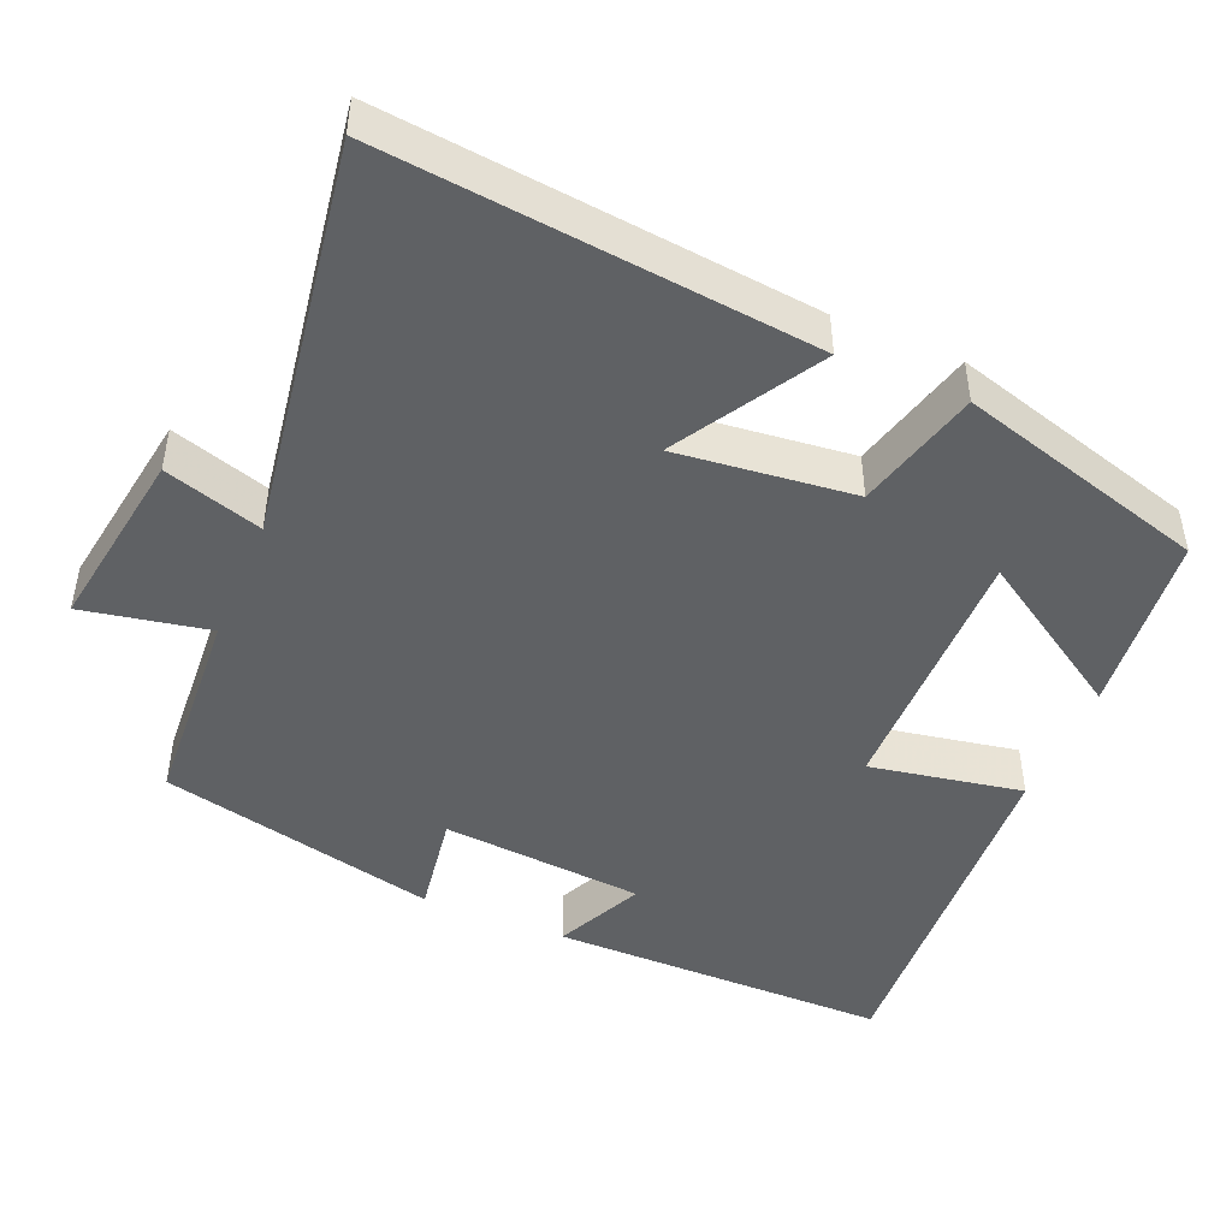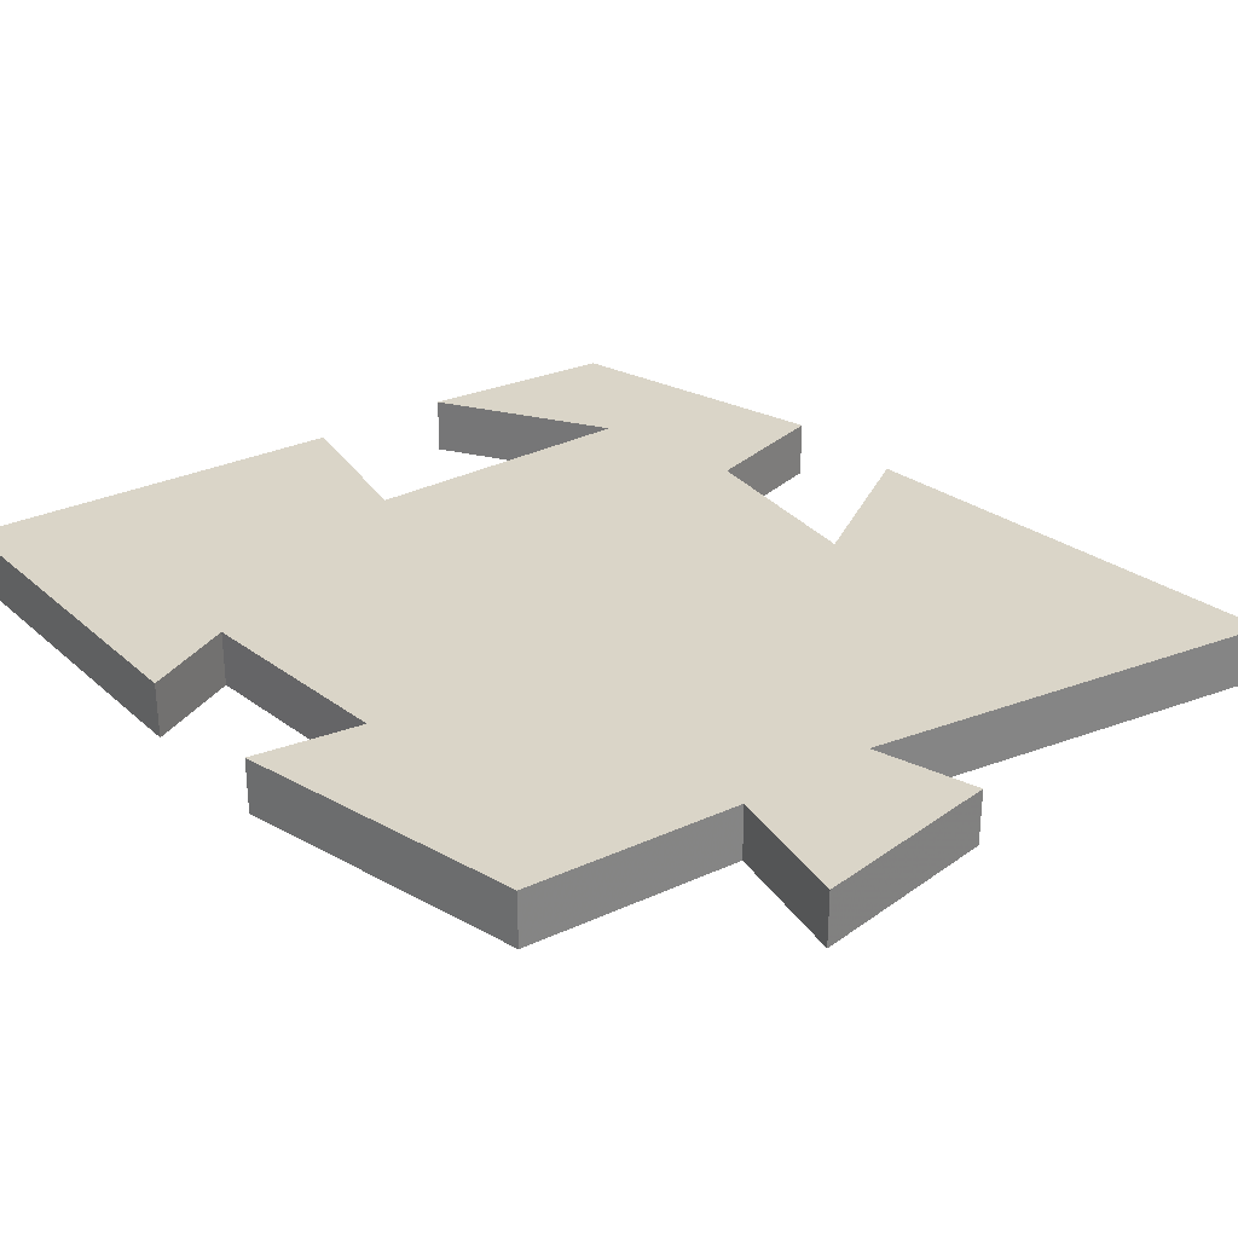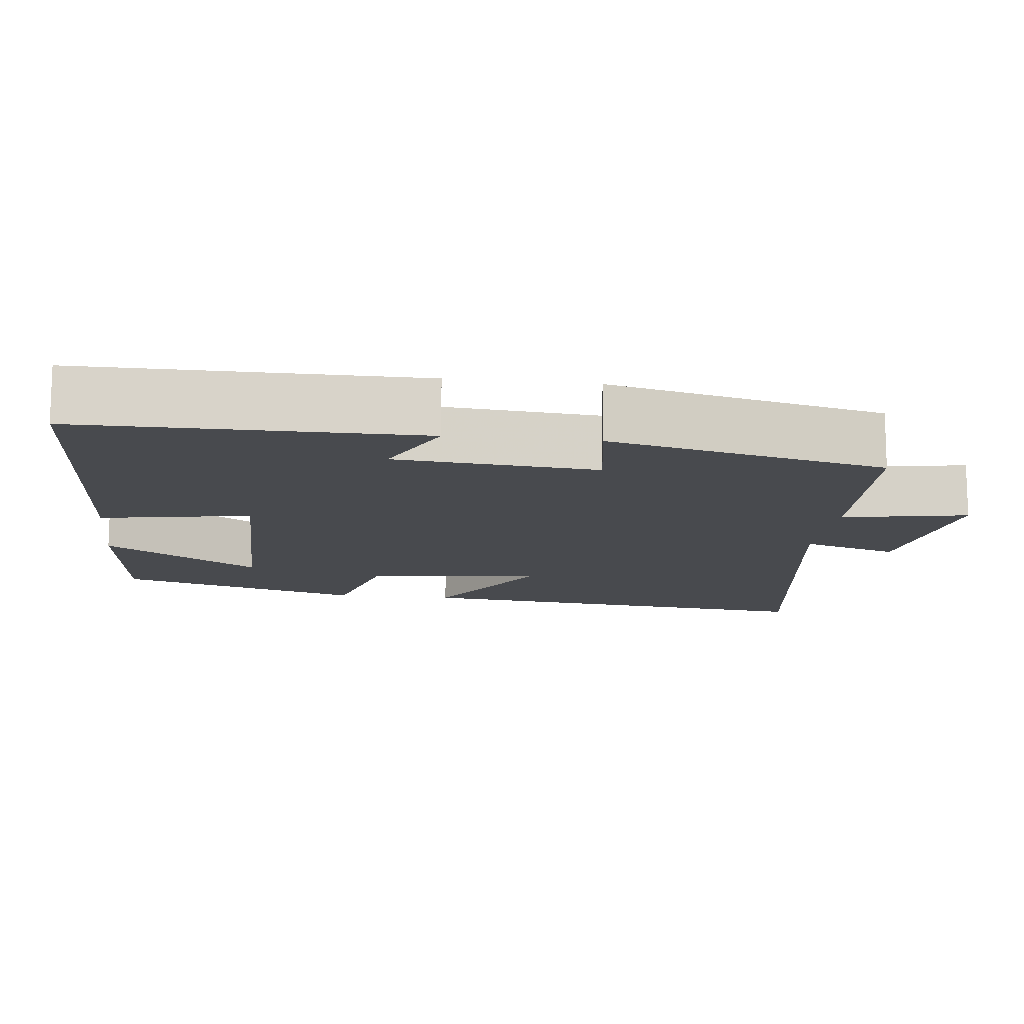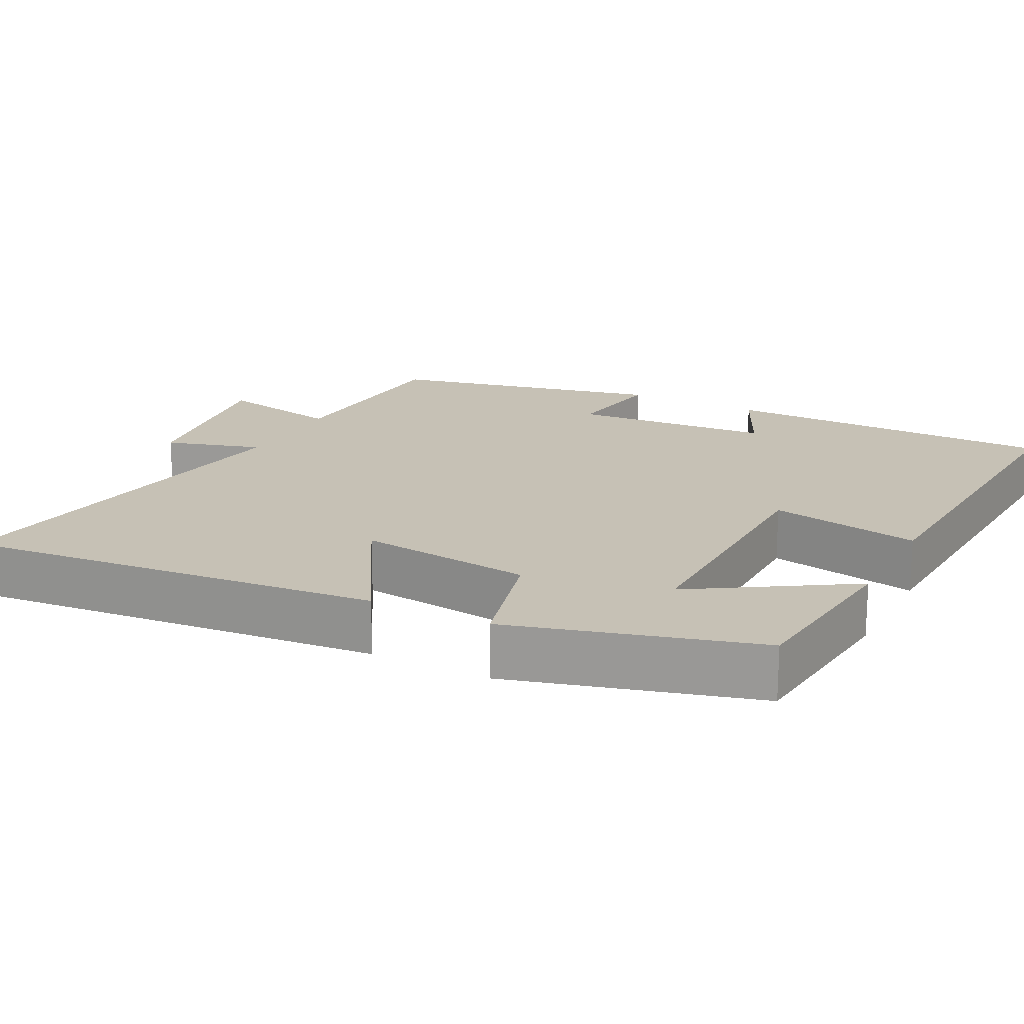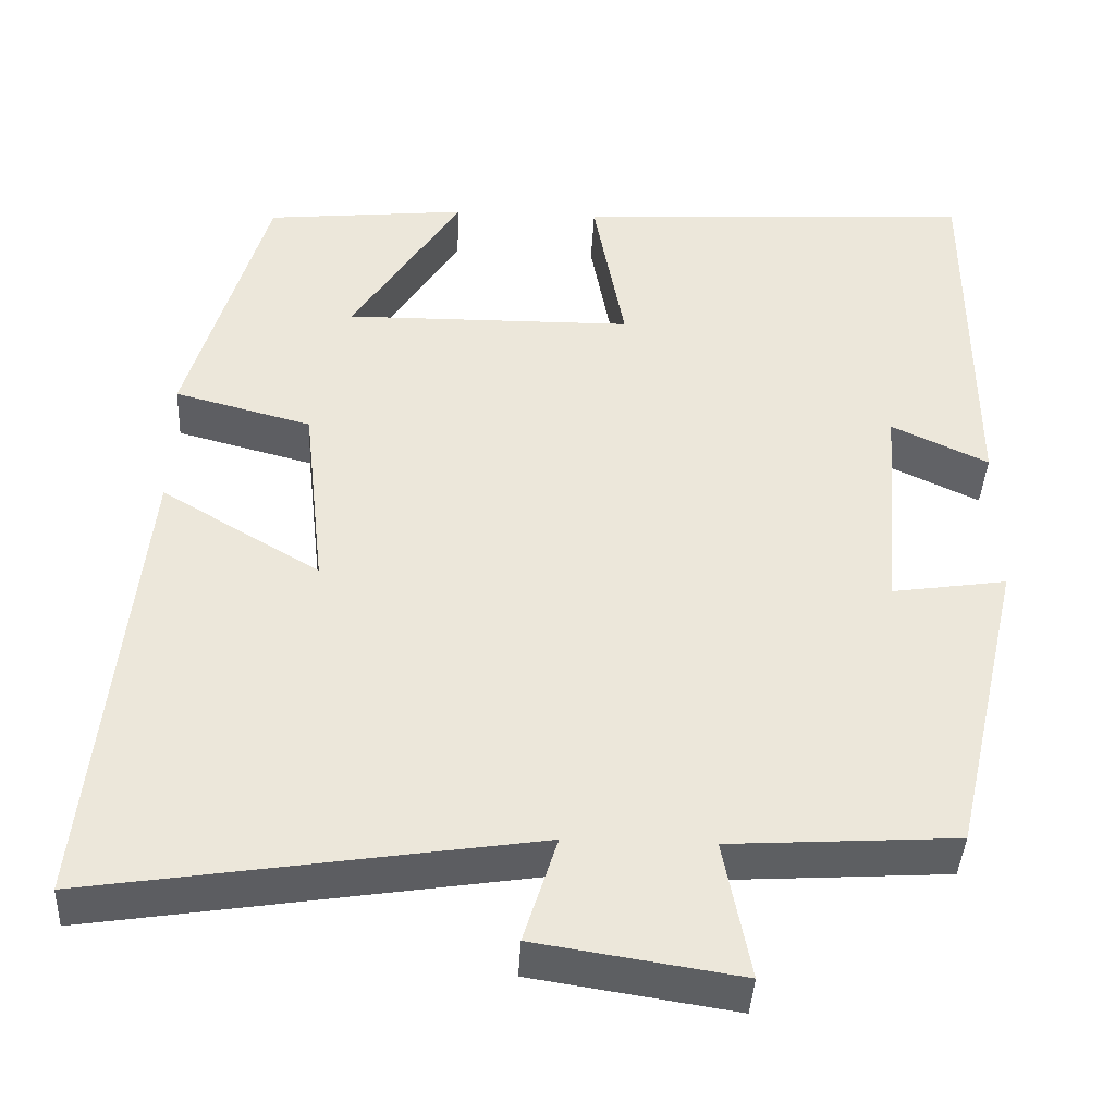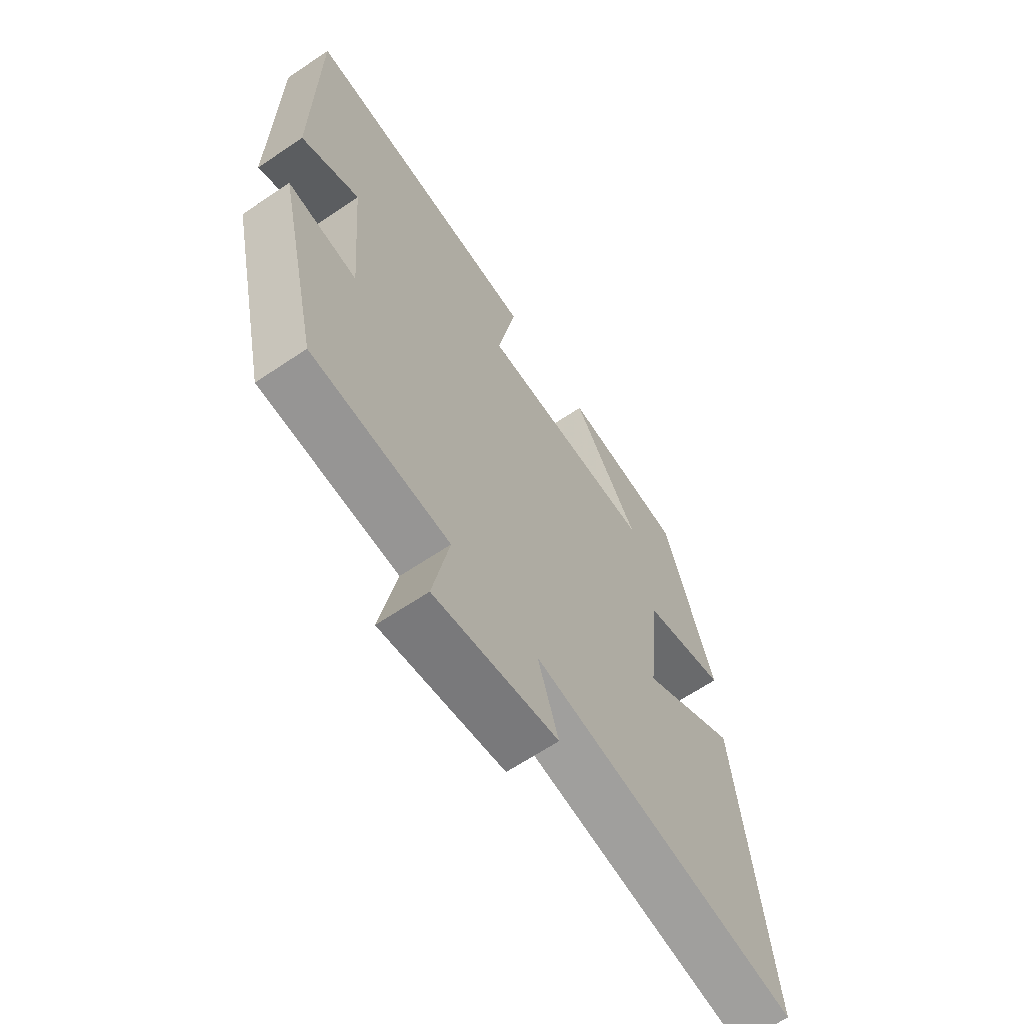
<metadata>
{"format":"obj","ext":"obj","renderer":"f3d","projection":"perspective","resolution":1024,"background":"white","views":[{"elev":-46.6,"azim":-112.9,"up":"+Y"},{"elev":29.3,"azim":142.3,"up":"+Y"},{"elev":-13.1,"azim":83.1,"up":"+Y"},{"elev":18.7,"azim":-62.5,"up":"+Y"},{"elev":-40.8,"azim":-2.9,"up":"+Z"},{"elev":-64.9,"azim":124.1,"up":"+Z"}]}
</metadata>
<code>
v -0.558 0.07 -0.582
v -0.5 0.07 -0.018
v -0.309 0.07 -0.132
v -0.335 0.07 0.102
v -0.5 0.07 0.146
v -0.405 0.07 0.475
v -0.162 0.07 0.5
v -0.293 0.07 0.294
v 0.055 0.07 0.298
v 0.018 0.07 0.5
v 0.499 0.07 0.528
v 0.5 0.07 0.078
v 0.384 0.07 0.133
v 0.362 0.07 -0.135
v 0.5 0.07 -0.114
v 0.415 0.07 -0.483
v 0.143 0.07 -0.5
v 0.175 0.07 -0.667
v -0.069 0.07 -0.629
v -0.029 0.07 -0.5
v -0.558 0 -0.582
v -0.5 0 -0.018
v -0.309 0 -0.132
v -0.335 0 0.102
v -0.5 0 0.146
v -0.405 0 0.475
v -0.162 0 0.5
v -0.293 0 0.294
v 0.055 0 0.298
v 0.018 0 0.5
v 0.499 0 0.528
v 0.5 0 0.078
v 0.384 0 0.133
v 0.362 0 -0.135
v 0.5 0 -0.114
v 0.415 0 -0.483
v 0.143 0 -0.5
v 0.175 0 -0.667
v -0.069 0 -0.629
v -0.029 0 -0.5
f 17 18 19 20
f 15 16 17 20
f 14 15 20 1
f 13 14 1
f 10 11 12 13
f 9 10 13
f 8 9 13
f 5 6 7 8
f 4 5 8 13
f 3 4 13
f 1 2 3
f 1 3 13
f 40 39 38 37
f 40 37 36 35
f 21 40 35 34
f 21 34 33
f 33 32 31 30
f 33 30 29
f 33 29 28
f 28 27 26 25
f 33 28 25 24
f 33 24 23
f 23 22 21
f 33 23 21
f 1 21 22 2
f 2 22 23 3
f 3 23 24 4
f 4 24 25 5
f 5 25 26 6
f 6 26 27 7
f 7 27 28 8
f 8 28 29 9
f 9 29 30 10
f 10 30 31 11
f 11 31 32 12
f 12 32 33 13
f 13 33 34 14
f 14 34 35 15
f 15 35 36 16
f 16 36 37 17
f 17 37 38 18
f 18 38 39 19
f 19 39 40 20
f 20 40 21 1

</code>
